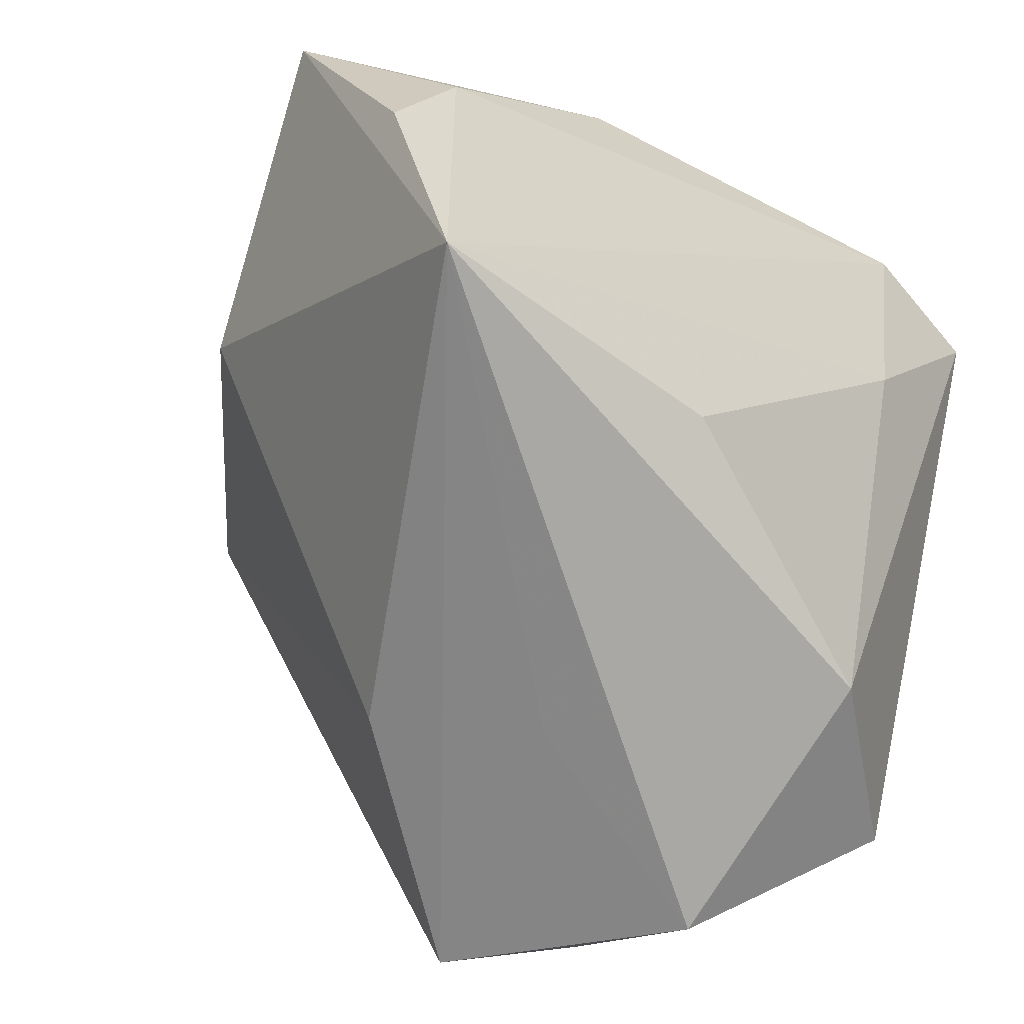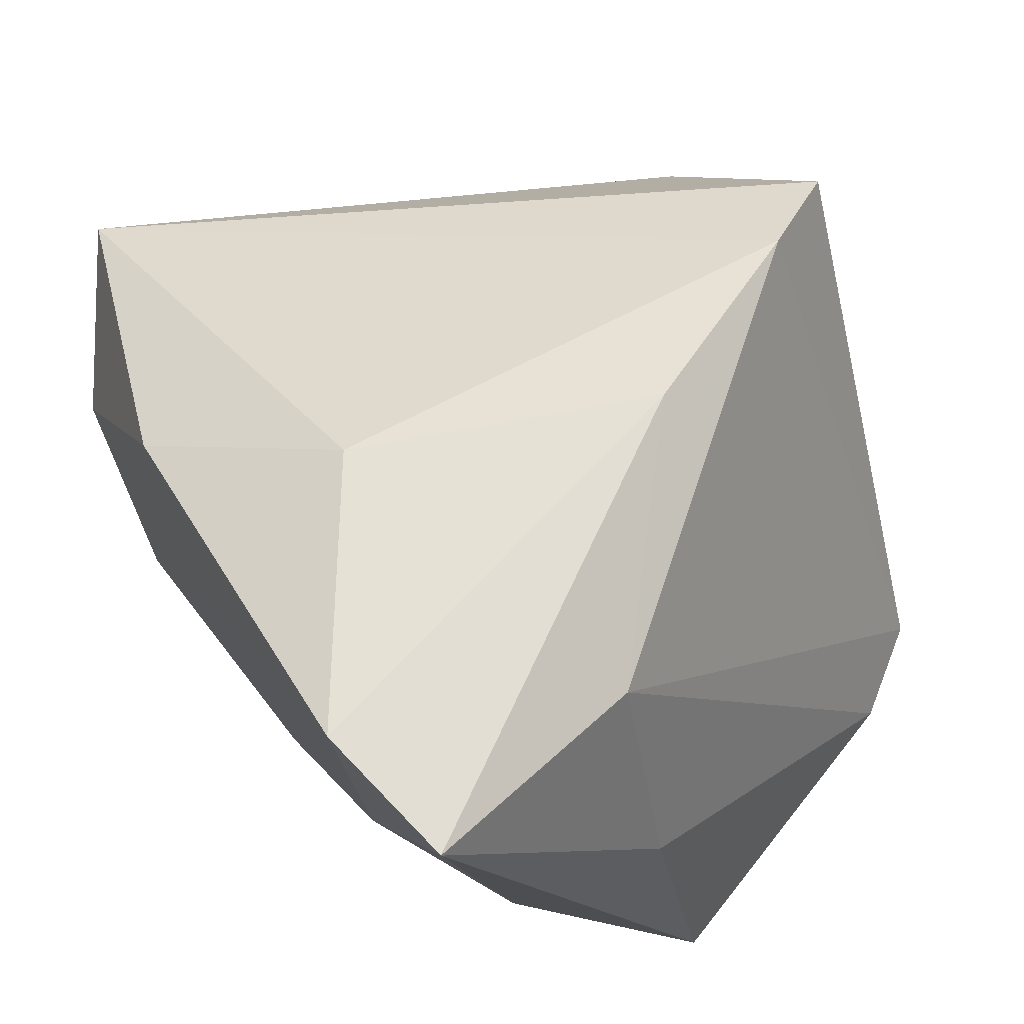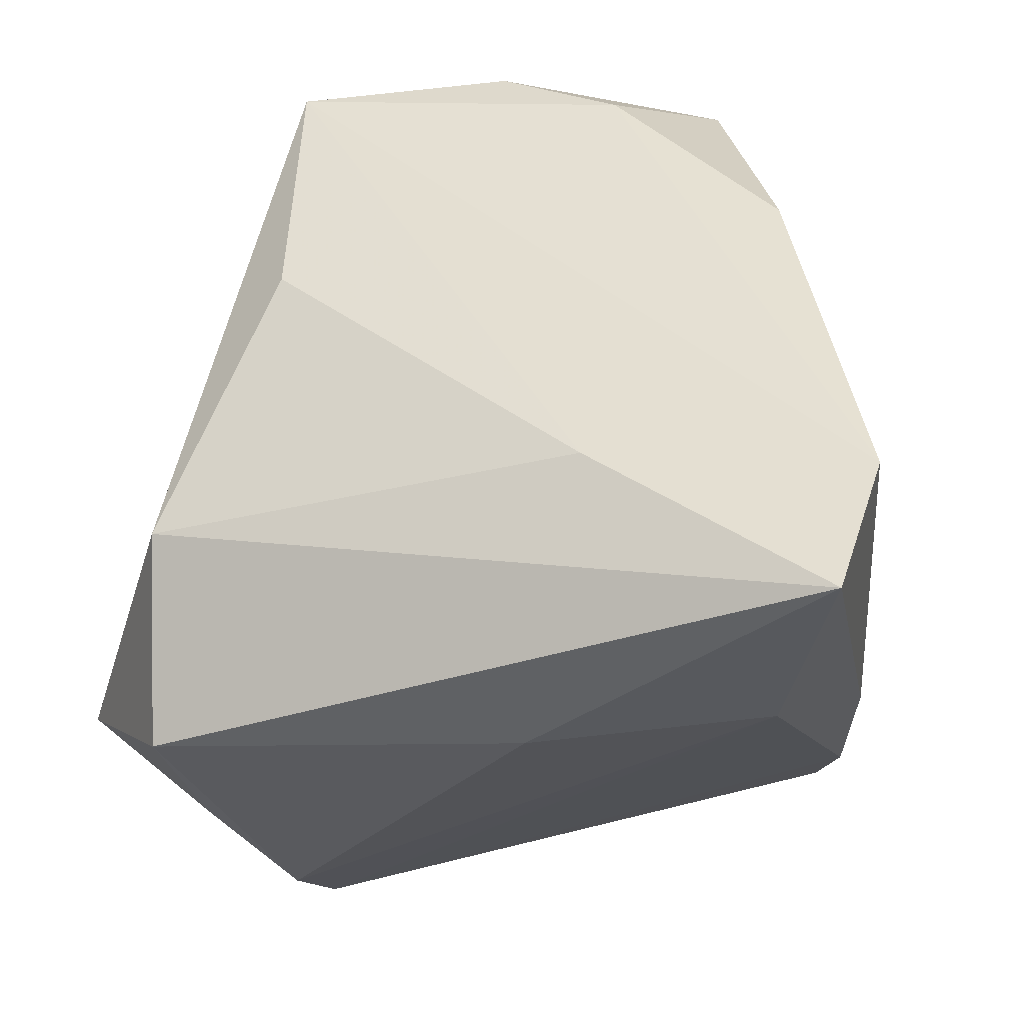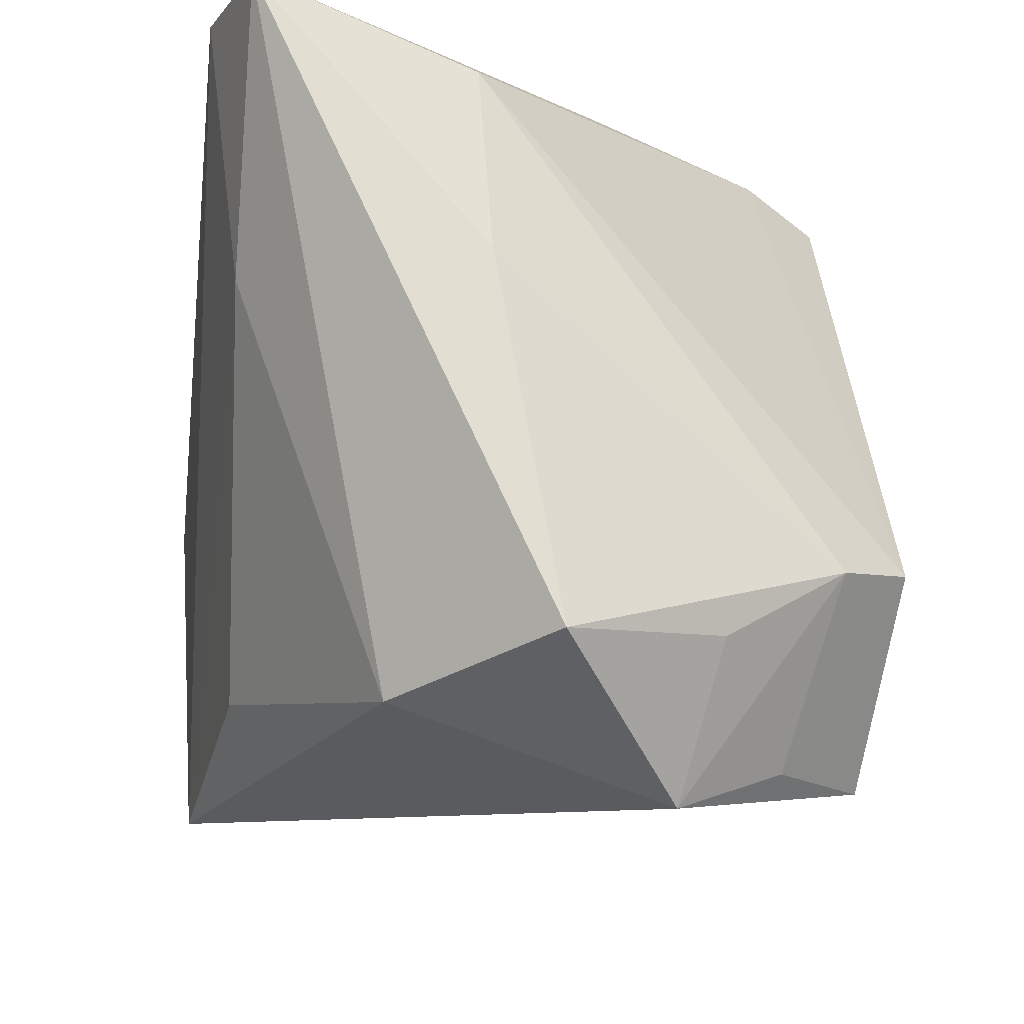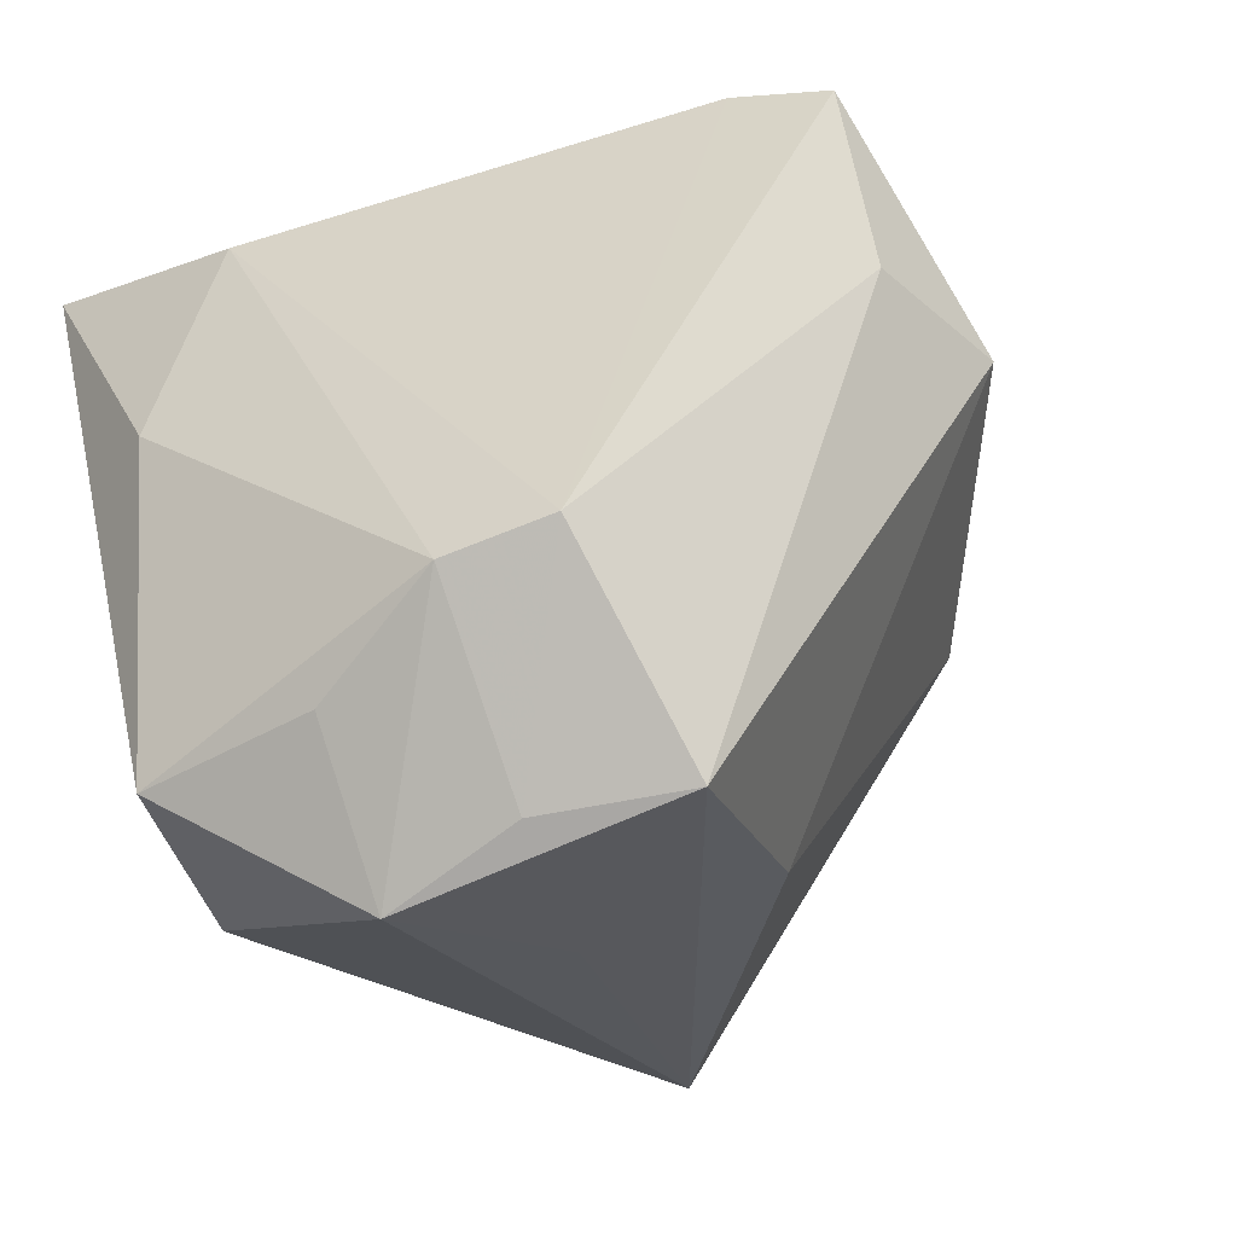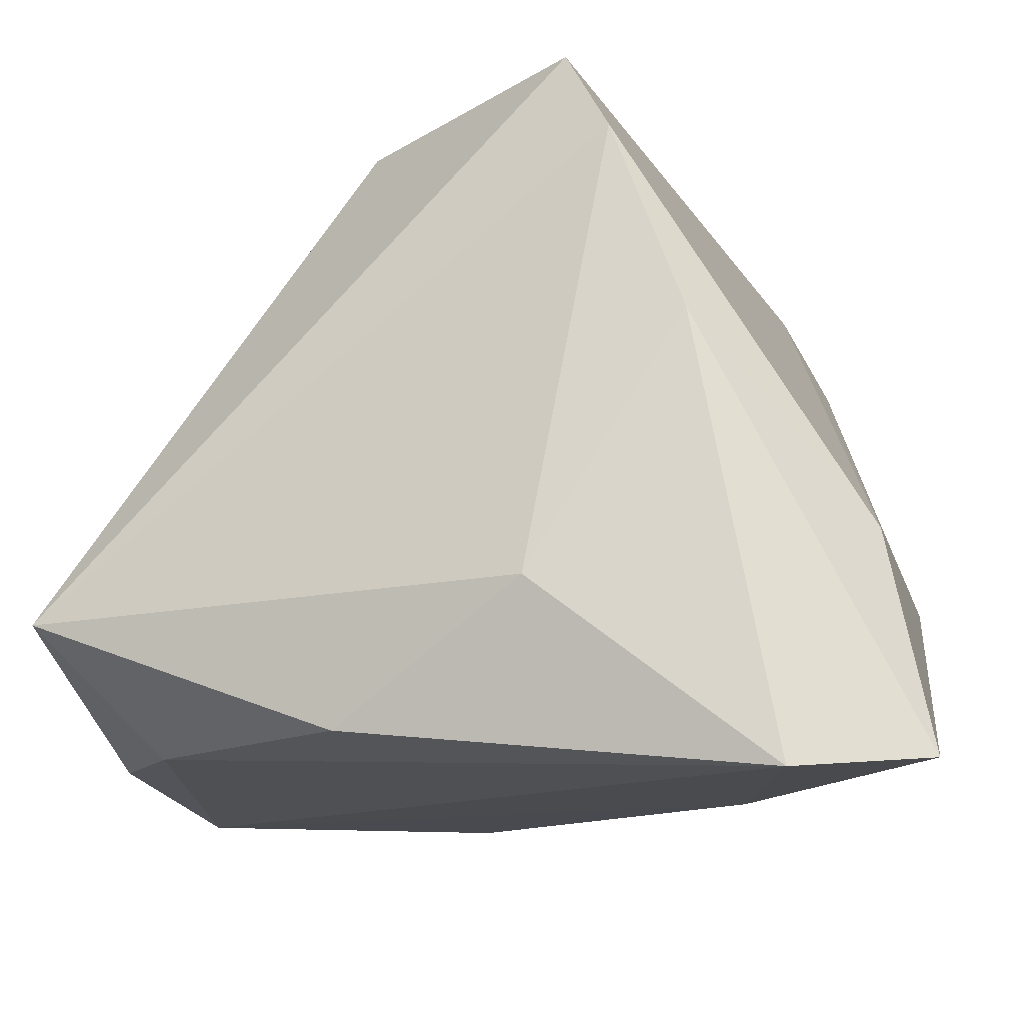
<metadata>
{"format":"obj","ext":"obj","renderer":"f3d","projection":"perspective","resolution":1024,"background":"white","views":[{"elev":-61.3,"azim":-33.4,"up":"+Y"},{"elev":61.1,"azim":60.9,"up":"+Y"},{"elev":38.8,"azim":99.8,"up":"+Z"},{"elev":-21.7,"azim":82.0,"up":"+Y"},{"elev":-29.3,"azim":148.0,"up":"+Y"},{"elev":68.2,"azim":9.5,"up":"+Y"}]}
</metadata>
<code>
v -0.03953 0.004843 0.03609
v 0.01169 0.04288 -0.01206
v 0.0001589 0.04152 -0.03349
v 0.0358 0.03372 0.006039
v -0.04577 0.00317 -0.006726
v -0.000829 0.03887 0.01931
v 0.02857 0.04148 0.03604
v 0.04388 -0.0343 -0.002073
v 0.04388 0.00752 0.005388
v 0.04388 0.03895 0.0318
v -0.0552 0.01664 0.02635
v -0.01424 -0.03485 -0.01983
v 0.03561 -0.03158 -0.02026
v -0.03808 -0.03463 0.03361
v 0.0007407 -0.0416 -0.006922
v -0.04616 -0.01038 0.03449
v 0.02672 0.01046 0.03184
v -0.0061 0.03866 -0.04296
v -0.01846 0.02724 0.03585
v -0.01054 0.01873 -0.04324
v 0.008821 -0.04054 -0.04076
v 0.02011 -0.04174 -0.02939
v -0.02795 0.01697 -0.03832
v 0.03202 -0.02256 -0.03439
v 0.02731 -0.03766 0.01456
v -0.003075 -0.02938 0.02983
v 0.02483 -0.01997 -0.04324
v 0.02647 -0.0477 -0.0165
f 28 25 14
f 25 26 14
f 12 21 14
f 14 5 12
f 14 1 16
f 7 1 14
f 24 13 28
f 17 26 25
f 25 10 17
f 17 10 7
f 7 14 17
f 17 14 26
f 4 10 9
f 4 24 27
f 9 24 4
f 2 6 7
f 7 10 2
f 10 4 2
f 19 1 7
f 7 6 19
f 11 19 6
f 11 14 16
f 5 14 11
f 1 19 11
f 16 1 11
f 20 18 27
f 27 21 20
f 23 21 12
f 12 5 23
f 23 20 21
f 18 20 23
f 23 11 18
f 5 11 23
f 15 21 28
f 28 14 15
f 15 14 21
f 22 21 27
f 27 24 22
f 28 21 22
f 22 24 28
f 9 10 8
f 8 10 25
f 8 24 9
f 8 25 28
f 13 24 8
f 28 13 8
f 6 2 3
f 18 11 3
f 3 11 6
f 3 2 4
f 27 18 3
f 3 4 27

</code>
